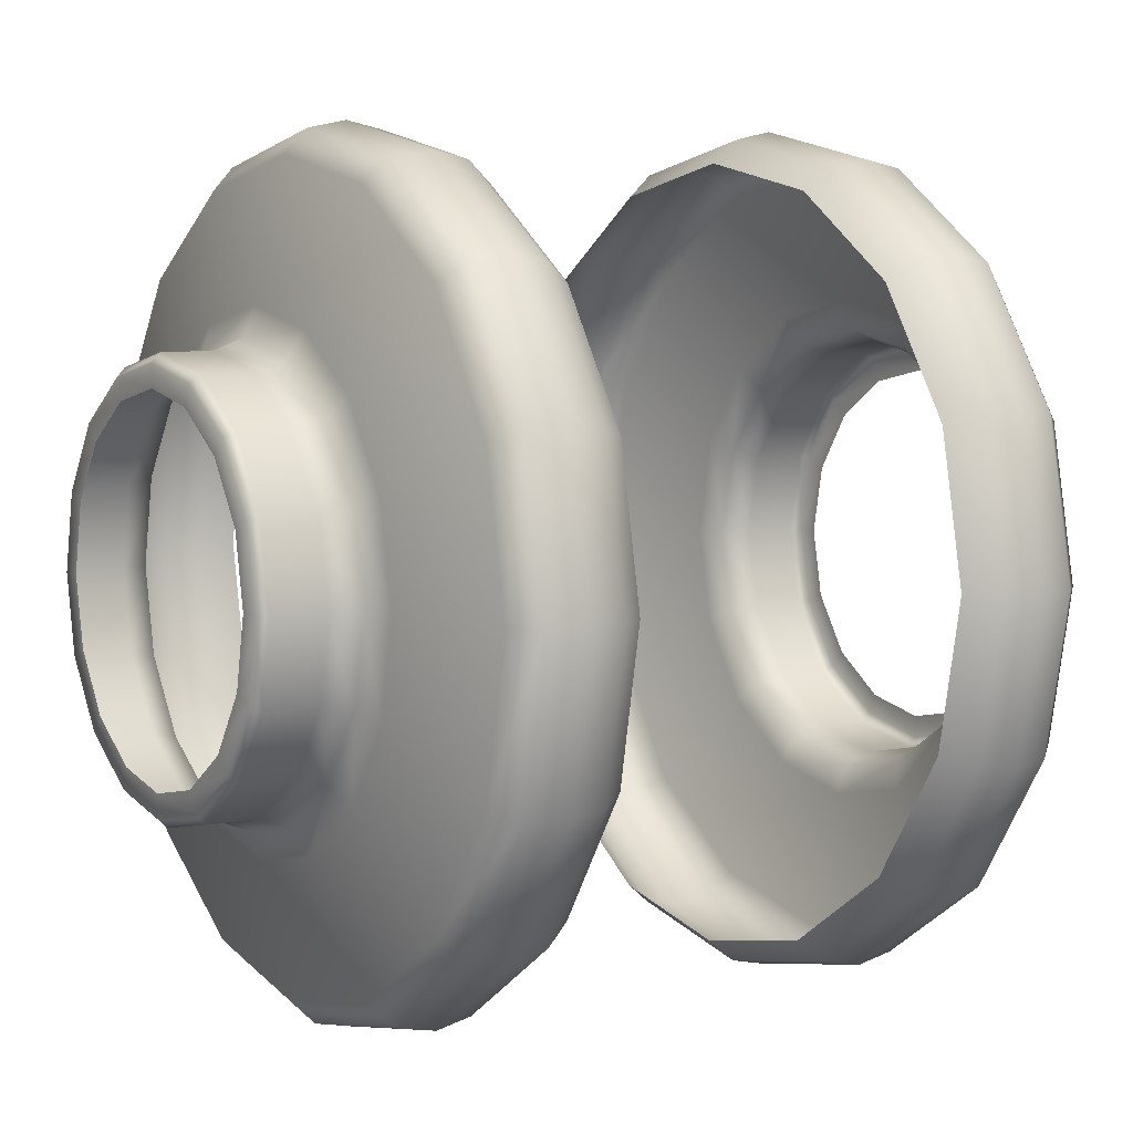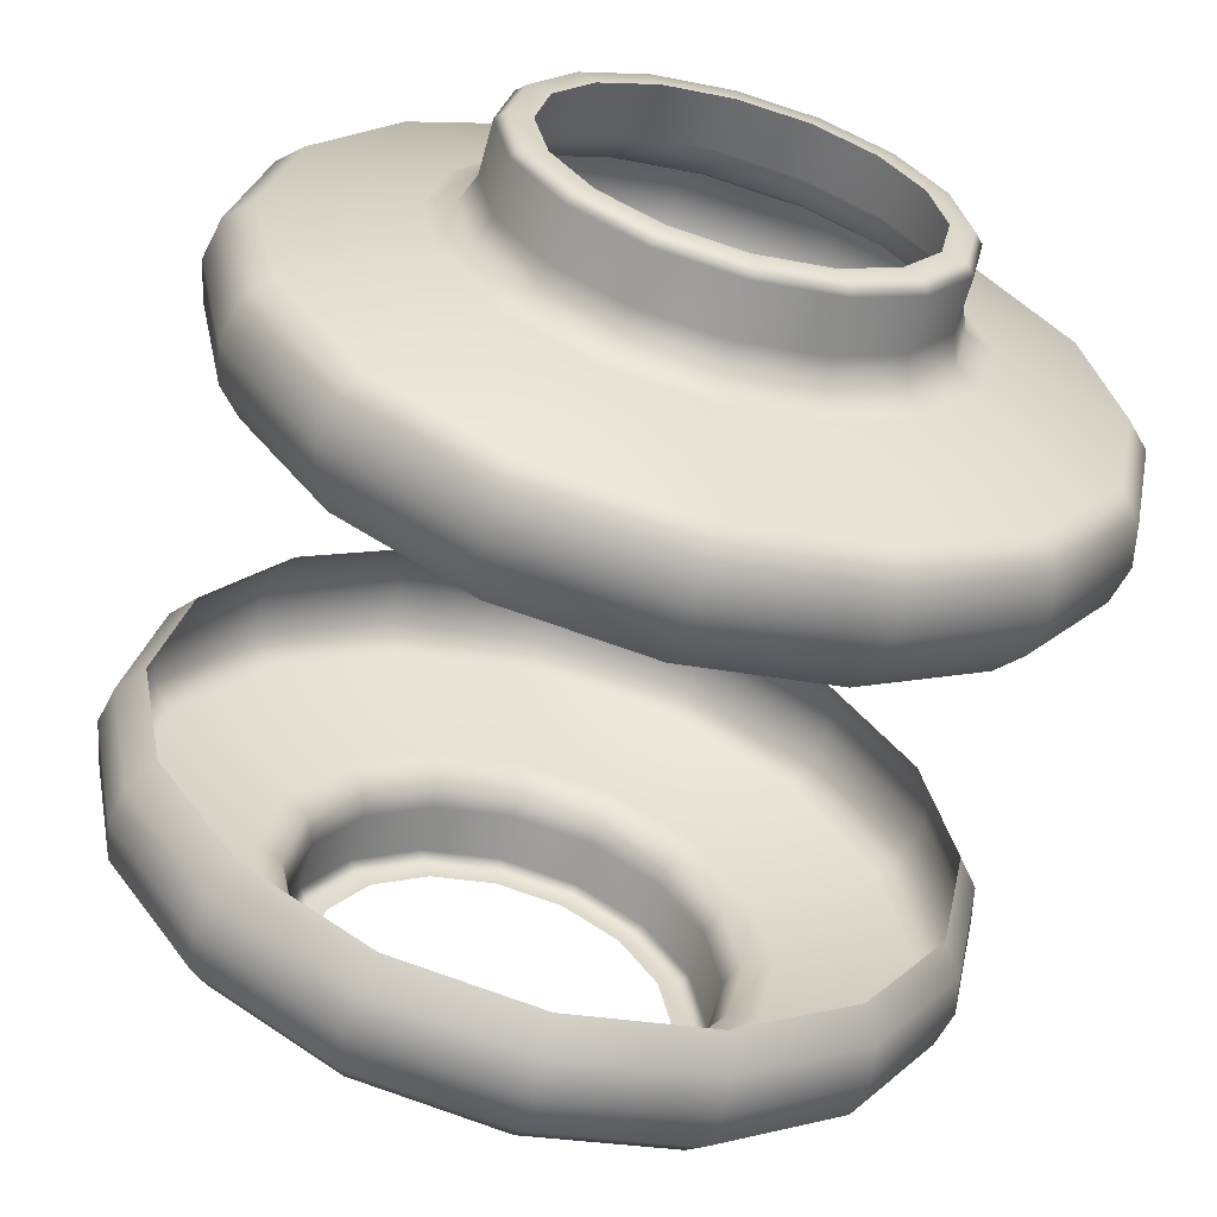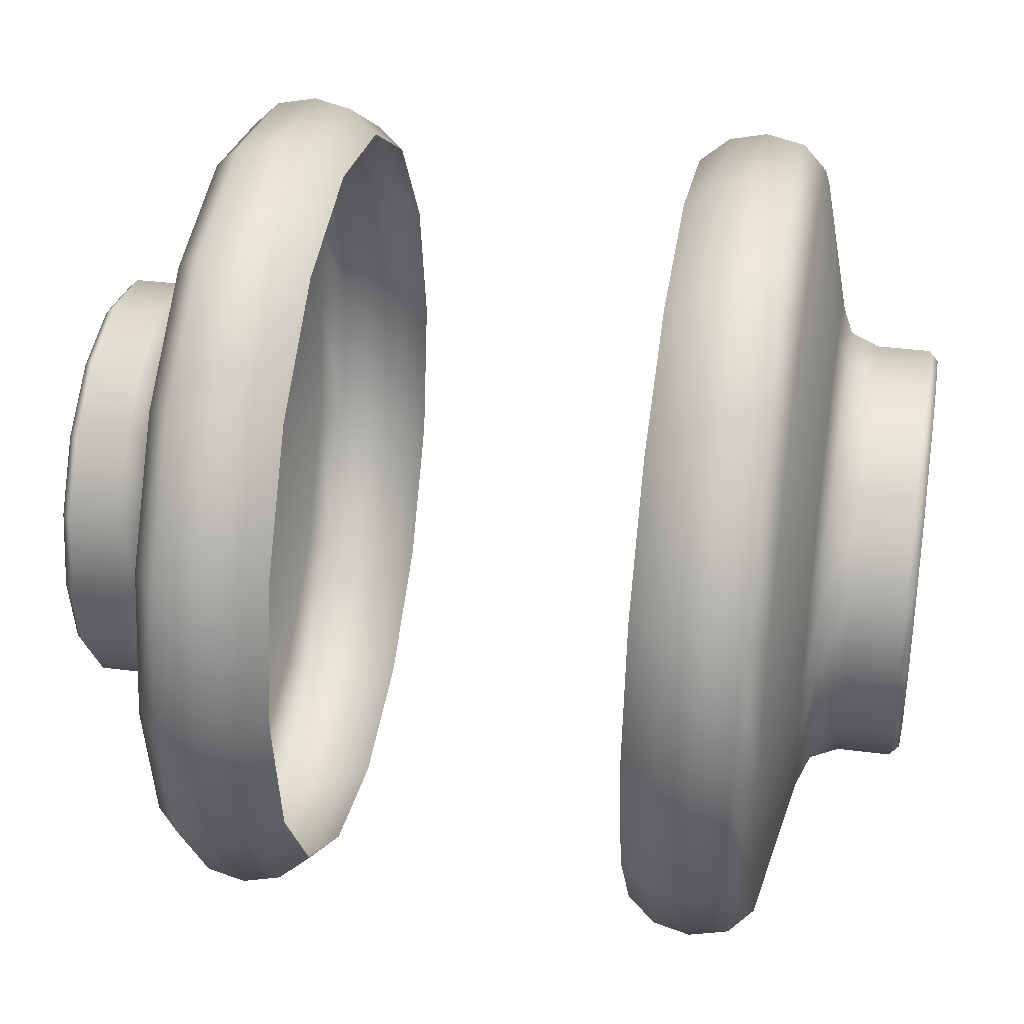
<metadata>
{"format":"obj","ext":"obj","renderer":"f3d","projection":"perspective","resolution":1024,"background":"white","views":[{"elev":5.9,"azim":58.2,"up":"+Z"},{"elev":-61.5,"azim":164.8,"up":"+Z"},{"elev":35.7,"azim":99.7,"up":"+Z"}]}
</metadata>
<code>
o MeshDoorwayDoor_1_1_GeomSubset_1
v 0.4597 0.01714 0.966
v 0.4597 0.01714 -1.066
v 0.4597 -0.01686 -1.066
v 0.4597 -0.01686 0.966
v -0.4587 -0.01686 -1.066
v -0.4587 -0.01686 0.966
v -0.4587 0.01714 -1.066
v -0.4587 0.01714 0.966
v 0.3619 0.017 -0.1359
v 0.3702 0.017 -0.1235
v 0.3827 0.017 -0.1151
v 0.3974 0.017 -0.1122
v 0.4121 0.017 -0.1151
v 0.4246 0.017 -0.1235
v 0.4329 0.017 -0.1359
v 0.4358 0.017 -0.1506
v 0.4329 0.017 -0.1654
v 0.4246 0.017 -0.1778
v 0.4121 0.017 -0.1862
v 0.3974 0.017 -0.1891
v 0.3827 0.017 -0.1862
v 0.3702 0.017 -0.1778
v 0.3619 0.017 -0.1654
v 0.359 0.017 -0.1506
v 0.3597 0.01986 -0.135
v 0.3685 0.01986 -0.1218
v 0.3818 0.01986 -0.1129
v 0.3974 0.01986 -0.1098
v 0.413 0.01986 -0.1129
v 0.4262 0.01986 -0.1218
v 0.4351 0.01986 -0.135
v 0.4382 0.01986 -0.1506
v 0.4351 0.01986 -0.1663
v 0.4262 0.01986 -0.1795
v 0.413 0.01986 -0.1883
v 0.3974 0.01986 -0.1914
v 0.3818 0.01986 -0.1883
v 0.3685 0.01986 -0.1795
v 0.3597 0.01986 -0.1663
v 0.3566 0.01986 -0.1506
v 0.359 0.02355 -0.1347
v 0.368 0.02355 -0.1212
v 0.3815 0.02355 -0.1122
v 0.3974 0.02355 -0.109
v 0.4133 0.02355 -0.1122
v 0.4268 0.02355 -0.1212
v 0.4358 0.02355 -0.1347
v 0.439 0.02355 -0.1506
v 0.4358 0.02355 -0.1666
v 0.4268 0.02355 -0.1801
v 0.4133 0.02355 -0.1891
v 0.3974 0.02355 -0.1922
v 0.3815 0.02355 -0.1891
v 0.368 0.02355 -0.1801
v 0.359 0.02355 -0.1666
v 0.3558 0.02355 -0.1506
v 0.3597 0.02743 -0.135
v 0.3685 0.02743 -0.1218
v 0.3818 0.02743 -0.1129
v 0.3974 0.02743 -0.1098
v 0.413 0.02743 -0.1129
v 0.4262 0.02743 -0.1218
v 0.4351 0.02743 -0.135
v 0.4382 0.02743 -0.1506
v 0.4351 0.02743 -0.1663
v 0.4262 0.02743 -0.1795
v 0.413 0.02743 -0.1883
v 0.3974 0.02743 -0.1914
v 0.3818 0.02743 -0.1883
v 0.3685 0.02743 -0.1795
v 0.3597 0.02743 -0.1663
v 0.3566 0.02743 -0.1506
v 0.3619 0.02981 -0.1359
v 0.3702 0.02981 -0.1235
v 0.3827 0.02981 -0.1151
v 0.3974 0.02981 -0.1122
v 0.4121 0.02981 -0.1151
v 0.4246 0.02981 -0.1235
v 0.4329 0.02981 -0.1359
v 0.4358 0.02981 -0.1506
v 0.4329 0.02981 -0.1654
v 0.4246 0.02981 -0.1778
v 0.4121 0.02981 -0.1862
v 0.3974 0.02981 -0.1891
v 0.3827 0.02981 -0.1862
v 0.3702 0.02981 -0.1778
v 0.3619 0.02981 -0.1654
v 0.359 0.02981 -0.1506
v 0.3742 0.03275 -0.141
v 0.3768 0.0339 -0.1421
v 0.3779 0.03668 -0.1426
v 0.3797 0.03275 -0.1329
v 0.3817 0.0339 -0.1349
v 0.3825 0.03668 -0.1357
v 0.3878 0.03275 -0.1275
v 0.3889 0.0339 -0.1301
v 0.3893 0.03668 -0.1312
v 0.3974 0.03275 -0.1256
v 0.3974 0.0339 -0.1284
v 0.3974 0.03668 -0.1296
v 0.407 0.03275 -0.1275
v 0.4059 0.0339 -0.1301
v 0.4055 0.03668 -0.1312
v 0.4151 0.03275 -0.1329
v 0.4131 0.0339 -0.1349
v 0.4123 0.03668 -0.1357
v 0.4206 0.03275 -0.141
v 0.418 0.0339 -0.1421
v 0.4169 0.03668 -0.1426
v 0.4225 0.03275 -0.1506
v 0.4197 0.0339 -0.1506
v 0.4185 0.03668 -0.1506
v 0.4206 0.03275 -0.1602
v 0.418 0.0339 -0.1592
v 0.4169 0.03668 -0.1587
v 0.4151 0.03275 -0.1684
v 0.4131 0.0339 -0.1664
v 0.4123 0.03668 -0.1656
v 0.407 0.03275 -0.1738
v 0.4059 0.0339 -0.1712
v 0.4055 0.03668 -0.1701
v 0.3974 0.03275 -0.1757
v 0.3974 0.0339 -0.1729
v 0.3974 0.03668 -0.1717
v 0.3878 0.03275 -0.1738
v 0.3889 0.0339 -0.1712
v 0.3893 0.03668 -0.1701
v 0.3797 0.03275 -0.1684
v 0.3817 0.0339 -0.1664
v 0.3825 0.03668 -0.1656
v 0.3742 0.03275 -0.1602
v 0.3768 0.0339 -0.1592
v 0.3779 0.03668 -0.1587
v 0.3723 0.03275 -0.1506
v 0.3751 0.0339 -0.1506
v 0.3763 0.03668 -0.1506
v 0.3809 0.04279 -0.1438
v 0.3847 0.04279 -0.138
v 0.3905 0.04279 -0.1341
v 0.3974 0.04279 -0.1327
v 0.4042 0.04279 -0.1341
v 0.4101 0.04279 -0.138
v 0.4139 0.04279 -0.1438
v 0.4153 0.04279 -0.1506
v 0.4139 0.04279 -0.1575
v 0.4101 0.04279 -0.1633
v 0.4042 0.04279 -0.1672
v 0.3974 0.04279 -0.1685
v 0.3905 0.04279 -0.1672
v 0.3847 0.04279 -0.1633
v 0.3809 0.04279 -0.1575
v 0.3795 0.04279 -0.1506
v 0.3779 0.04186 -0.1426
v 0.3788 0.04279 -0.1429
v 0.3825 0.04186 -0.1357
v 0.3832 0.04279 -0.1364
v 0.3893 0.04186 -0.1312
v 0.3897 0.04279 -0.132
v 0.3974 0.04186 -0.1296
v 0.3974 0.04279 -0.1305
v 0.4055 0.04186 -0.1312
v 0.4051 0.04279 -0.132
v 0.4123 0.04186 -0.1357
v 0.4116 0.04279 -0.1364
v 0.4169 0.04186 -0.1426
v 0.416 0.04279 -0.1429
v 0.4185 0.04186 -0.1506
v 0.4175 0.04279 -0.1506
v 0.4169 0.04186 -0.1587
v 0.416 0.04279 -0.1583
v 0.4123 0.04186 -0.1656
v 0.4116 0.04279 -0.1649
v 0.4055 0.04186 -0.1701
v 0.4051 0.04279 -0.1692
v 0.3974 0.04186 -0.1717
v 0.3974 0.04279 -0.1708
v 0.3893 0.04186 -0.1701
v 0.3897 0.04279 -0.1692
v 0.3825 0.04186 -0.1656
v 0.3832 0.04279 -0.1649
v 0.3779 0.04186 -0.1587
v 0.3788 0.04279 -0.1583
v 0.3763 0.04186 -0.1506
v 0.3773 0.04279 -0.1506
v 0.3619 -0.01655 -0.1359
v 0.3702 -0.01654 -0.1235
v 0.3827 -0.01653 -0.1151
v 0.3974 -0.01653 -0.1122
v 0.4121 -0.01653 -0.1151
v 0.4246 -0.01654 -0.1235
v 0.4329 -0.01655 -0.1359
v 0.4358 -0.01656 -0.1506
v 0.4329 -0.01657 -0.1653
v 0.4246 -0.01657 -0.1778
v 0.4121 -0.01658 -0.1861
v 0.3974 -0.01658 -0.1891
v 0.3827 -0.01658 -0.1861
v 0.3702 -0.01657 -0.1778
v 0.3619 -0.01657 -0.1653
v 0.359 -0.01656 -0.1506
v 0.3597 -0.01941 -0.135
v 0.3685 -0.0194 -0.1218
v 0.3818 -0.01939 -0.1129
v 0.3974 -0.01939 -0.1098
v 0.413 -0.01939 -0.1129
v 0.4262 -0.0194 -0.1218
v 0.4351 -0.01941 -0.135
v 0.4382 -0.01942 -0.1506
v 0.4351 -0.01943 -0.1662
v 0.4262 -0.01944 -0.1795
v 0.413 -0.01945 -0.1883
v 0.3974 -0.01945 -0.1914
v 0.3818 -0.01945 -0.1883
v 0.3685 -0.01944 -0.1795
v 0.3597 -0.01943 -0.1662
v 0.3566 -0.01942 -0.1506
v 0.359 -0.02309 -0.1347
v 0.368 -0.02308 -0.1212
v 0.3815 -0.02308 -0.1122
v 0.3974 -0.02307 -0.109
v 0.4133 -0.02308 -0.1122
v 0.4268 -0.02308 -0.1212
v 0.4358 -0.02309 -0.1347
v 0.439 -0.0231 -0.1506
v 0.4358 -0.02311 -0.1665
v 0.4268 -0.02312 -0.18
v 0.4133 -0.02313 -0.1891
v 0.3974 -0.02313 -0.1922
v 0.3815 -0.02313 -0.1891
v 0.368 -0.02312 -0.18
v 0.359 -0.02311 -0.1665
v 0.3558 -0.0231 -0.1506
v 0.3597 -0.02698 -0.135
v 0.3685 -0.02697 -0.1218
v 0.3818 -0.02696 -0.1129
v 0.3974 -0.02696 -0.1098
v 0.413 -0.02696 -0.1129
v 0.4262 -0.02697 -0.1218
v 0.4351 -0.02698 -0.135
v 0.4382 -0.02699 -0.1506
v 0.4351 -0.027 -0.1662
v 0.4262 -0.02701 -0.1795
v 0.413 -0.02701 -0.1883
v 0.3974 -0.02702 -0.1914
v 0.3818 -0.02701 -0.1883
v 0.3685 -0.02701 -0.1795
v 0.3597 -0.027 -0.1662
v 0.3566 -0.02699 -0.1506
v 0.3619 -0.02935 -0.1359
v 0.3702 -0.02934 -0.1234
v 0.3827 -0.02934 -0.1151
v 0.3974 -0.02934 -0.1122
v 0.4121 -0.02934 -0.1151
v 0.4246 -0.02934 -0.1234
v 0.4329 -0.02935 -0.1359
v 0.4358 -0.02936 -0.1506
v 0.4329 -0.02937 -0.1653
v 0.4246 -0.02938 -0.1778
v 0.4121 -0.02939 -0.1861
v 0.3974 -0.02939 -0.1891
v 0.3827 -0.02939 -0.1861
v 0.3702 -0.02938 -0.1778
v 0.3619 -0.02937 -0.1653
v 0.359 -0.02936 -0.1506
v 0.3742 -0.0323 -0.141
v 0.3768 -0.03345 -0.1421
v 0.3779 -0.03623 -0.1425
v 0.3797 -0.0323 -0.1329
v 0.3817 -0.03345 -0.1349
v 0.3825 -0.03622 -0.1357
v 0.3878 -0.03229 -0.1274
v 0.3889 -0.03344 -0.1301
v 0.3893 -0.03622 -0.1311
v 0.3974 -0.03229 -0.1255
v 0.3974 -0.03344 -0.1284
v 0.3974 -0.03622 -0.1295
v 0.407 -0.03229 -0.1274
v 0.4059 -0.03344 -0.1301
v 0.4055 -0.03622 -0.1311
v 0.4151 -0.0323 -0.1329
v 0.4131 -0.03345 -0.1349
v 0.4123 -0.03622 -0.1357
v 0.4206 -0.0323 -0.141
v 0.418 -0.03345 -0.1421
v 0.4169 -0.03623 -0.1425
v 0.4225 -0.03231 -0.1506
v 0.4197 -0.03346 -0.1506
v 0.4185 -0.03623 -0.1506
v 0.4206 -0.03232 -0.1602
v 0.418 -0.03346 -0.1591
v 0.4169 -0.03624 -0.1587
v 0.4151 -0.03232 -0.1684
v 0.4131 -0.03347 -0.1664
v 0.4123 -0.03624 -0.1655
v 0.407 -0.03232 -0.1738
v 0.4059 -0.03347 -0.1712
v 0.4055 -0.03625 -0.1701
v 0.3974 -0.03233 -0.1757
v 0.3974 -0.03347 -0.1729
v 0.3974 -0.03625 -0.1717
v 0.3878 -0.03232 -0.1738
v 0.3889 -0.03347 -0.1712
v 0.3893 -0.03625 -0.1701
v 0.3797 -0.03232 -0.1684
v 0.3817 -0.03347 -0.1664
v 0.3825 -0.03624 -0.1655
v 0.3742 -0.03232 -0.1602
v 0.3768 -0.03346 -0.1591
v 0.3779 -0.03624 -0.1587
v 0.3723 -0.03231 -0.1506
v 0.3751 -0.03346 -0.1506
v 0.3763 -0.03623 -0.1506
v 0.3809 -0.04234 -0.1438
v 0.3847 -0.04234 -0.138
v 0.3905 -0.04234 -0.1341
v 0.3974 -0.04233 -0.1327
v 0.4042 -0.04234 -0.1341
v 0.4101 -0.04234 -0.138
v 0.4139 -0.04234 -0.1438
v 0.4153 -0.04235 -0.1506
v 0.4139 -0.04235 -0.1575
v 0.4101 -0.04236 -0.1633
v 0.4042 -0.04236 -0.1672
v 0.3974 -0.04236 -0.1685
v 0.3905 -0.04236 -0.1672
v 0.3847 -0.04236 -0.1633
v 0.3809 -0.04235 -0.1575
v 0.3795 -0.04235 -0.1506
v 0.3779 -0.0414 -0.1425
v 0.3788 -0.04234 -0.1429
v 0.3825 -0.0414 -0.1357
v 0.3832 -0.04234 -0.1364
v 0.3893 -0.0414 -0.1311
v 0.3897 -0.04233 -0.132
v 0.3974 -0.0414 -0.1295
v 0.3974 -0.04233 -0.1305
v 0.4055 -0.0414 -0.1311
v 0.4051 -0.04233 -0.132
v 0.4123 -0.0414 -0.1357
v 0.4116 -0.04234 -0.1364
v 0.4169 -0.0414 -0.1425
v 0.416 -0.04234 -0.1429
v 0.4185 -0.04141 -0.1506
v 0.4175 -0.04235 -0.1506
v 0.4169 -0.04142 -0.1587
v 0.416 -0.04235 -0.1583
v 0.4123 -0.04142 -0.1655
v 0.4116 -0.04236 -0.1648
v 0.4055 -0.04142 -0.1701
v 0.4051 -0.04236 -0.1692
v 0.3974 -0.04142 -0.1717
v 0.3974 -0.04236 -0.1707
v 0.3893 -0.04142 -0.1701
v 0.3897 -0.04236 -0.1692
v 0.3825 -0.04142 -0.1655
v 0.3832 -0.04236 -0.1648
v 0.3779 -0.04142 -0.1587
v 0.3788 -0.04235 -0.1583
v 0.3763 -0.04141 -0.1506
v 0.3773 -0.04235 -0.1506
f 9 10 26 25
f 10 11 27 26
f 11 12 28 27
f 12 13 29 28
f 13 14 30 29
f 14 15 31 30
f 15 16 32 31
f 16 17 33 32
f 17 18 34 33
f 18 19 35 34
f 19 20 36 35
f 20 21 37 36
f 21 22 38 37
f 22 23 39 38
f 23 24 40 39
f 24 9 25 40
f 25 26 42 41
f 26 27 43 42
f 27 28 44 43
f 28 29 45 44
f 29 30 46 45
f 30 31 47 46
f 31 32 48 47
f 32 33 49 48
f 33 34 50 49
f 34 35 51 50
f 35 36 52 51
f 36 37 53 52
f 37 38 54 53
f 38 39 55 54
f 39 40 56 55
f 40 25 41 56
f 41 42 58 57
f 42 43 59 58
f 43 44 60 59
f 44 45 61 60
f 45 46 62 61
f 46 47 63 62
f 47 48 64 63
f 48 49 65 64
f 49 50 66 65
f 50 51 67 66
f 51 52 68 67
f 52 53 69 68
f 53 54 70 69
f 54 55 71 70
f 55 56 72 71
f 56 41 57 72
f 57 58 74 73
f 58 59 75 74
f 59 60 76 75
f 60 61 77 76
f 61 62 78 77
f 62 63 79 78
f 63 64 80 79
f 64 65 81 80
f 65 66 82 81
f 66 67 83 82
f 67 68 84 83
f 68 69 85 84
f 69 70 86 85
f 70 71 87 86
f 71 72 88 87
f 72 57 73 88
f 74 92 89 73
f 75 95 92 74
f 76 98 95 75
f 77 101 98 76
f 78 104 101 77
f 79 107 104 78
f 80 110 107 79
f 81 113 110 80
f 82 116 113 81
f 83 119 116 82
f 84 122 119 83
f 85 125 122 84
f 86 128 125 85
f 87 131 128 86
f 88 134 131 87
f 73 89 134 88
f 89 90 135 134
f 90 91 136 135
f 91 90 93 94
f 90 89 92 93
f 94 93 96 97
f 93 92 95 96
f 97 96 99 100
f 96 95 98 99
f 100 99 102 103
f 99 98 101 102
f 103 102 105 106
f 102 101 104 105
f 106 105 108 109
f 105 104 107 108
f 109 108 111 112
f 108 107 110 111
f 112 111 114 115
f 111 110 113 114
f 115 114 117 118
f 114 113 116 117
f 118 117 120 121
f 117 116 119 120
f 121 120 123 124
f 120 119 122 123
f 124 123 126 127
f 123 122 125 126
f 127 126 129 130
f 126 125 128 129
f 130 129 132 133
f 129 128 131 132
f 133 132 135 136
f 132 131 134 135
f 153 154 184 183
f 154 153 155 156
f 156 155 157 158
f 158 157 159 160
f 160 159 161 162
f 162 161 163 164
f 164 163 165 166
f 166 165 167 168
f 168 167 169 170
f 170 169 171 172
f 172 171 173 174
f 174 173 175 176
f 176 175 177 178
f 178 177 179 180
f 180 179 181 182
f 182 181 183 184
f 91 94 155 153
f 94 97 157 155
f 97 100 159 157
f 100 103 161 159
f 103 106 163 161
f 106 109 165 163
f 109 112 167 165
f 112 115 169 167
f 115 118 171 169
f 118 121 173 171
f 121 124 175 173
f 124 127 177 175
f 127 130 179 177
f 130 133 181 179
f 133 136 183 181
f 136 91 153 183
f 154 156 138 137
f 156 158 139 138
f 158 160 140 139
f 160 162 141 140
f 162 164 142 141
f 164 166 143 142
f 166 168 144 143
f 168 170 145 144
f 170 172 146 145
f 172 174 147 146
f 174 176 148 147
f 176 178 149 148
f 178 180 150 149
f 180 182 151 150
f 182 184 152 151
f 184 154 137 152
f 185 201 202 186
f 186 202 203 187
f 187 203 204 188
f 188 204 205 189
f 189 205 206 190
f 190 206 207 191
f 191 207 208 192
f 192 208 209 193
f 193 209 210 194
f 194 210 211 195
f 195 211 212 196
f 196 212 213 197
f 197 213 214 198
f 198 214 215 199
f 199 215 216 200
f 200 216 201 185
f 201 217 218 202
f 202 218 219 203
f 203 219 220 204
f 204 220 221 205
f 205 221 222 206
f 206 222 223 207
f 207 223 224 208
f 208 224 225 209
f 209 225 226 210
f 210 226 227 211
f 211 227 228 212
f 212 228 229 213
f 213 229 230 214
f 214 230 231 215
f 215 231 232 216
f 216 232 217 201
f 217 233 234 218
f 218 234 235 219
f 219 235 236 220
f 220 236 237 221
f 221 237 238 222
f 222 238 239 223
f 223 239 240 224
f 224 240 241 225
f 225 241 242 226
f 226 242 243 227
f 227 243 244 228
f 228 244 245 229
f 229 245 246 230
f 230 246 247 231
f 231 247 248 232
f 232 248 233 217
f 233 249 250 234
f 234 250 251 235
f 235 251 252 236
f 236 252 253 237
f 237 253 254 238
f 238 254 255 239
f 239 255 256 240
f 240 256 257 241
f 241 257 258 242
f 242 258 259 243
f 243 259 260 244
f 244 260 261 245
f 245 261 262 246
f 246 262 263 247
f 247 263 264 248
f 248 264 249 233
f 250 249 265 268
f 251 250 268 271
f 252 251 271 274
f 253 252 274 277
f 254 253 277 280
f 255 254 280 283
f 256 255 283 286
f 257 256 286 289
f 258 257 289 292
f 259 258 292 295
f 260 259 295 298
f 261 260 298 301
f 262 261 301 304
f 263 262 304 307
f 264 263 307 310
f 249 264 310 265
f 265 310 311 266
f 266 311 312 267
f 267 270 269 266
f 266 269 268 265
f 270 273 272 269
f 269 272 271 268
f 273 276 275 272
f 272 275 274 271
f 276 279 278 275
f 275 278 277 274
f 279 282 281 278
f 278 281 280 277
f 282 285 284 281
f 281 284 283 280
f 285 288 287 284
f 284 287 286 283
f 288 291 290 287
f 287 290 289 286
f 291 294 293 290
f 290 293 292 289
f 294 297 296 293
f 293 296 295 292
f 297 300 299 296
f 296 299 298 295
f 300 303 302 299
f 299 302 301 298
f 303 306 305 302
f 302 305 304 301
f 306 309 308 305
f 305 308 307 304
f 309 312 311 308
f 308 311 310 307
f 329 359 360 330
f 330 332 331 329
f 332 334 333 331
f 334 336 335 333
f 336 338 337 335
f 338 340 339 337
f 340 342 341 339
f 342 344 343 341
f 344 346 345 343
f 346 348 347 345
f 348 350 349 347
f 350 352 351 349
f 352 354 353 351
f 354 356 355 353
f 356 358 357 355
f 358 360 359 357
f 267 329 331 270
f 270 331 333 273
f 273 333 335 276
f 276 335 337 279
f 279 337 339 282
f 282 339 341 285
f 285 341 343 288
f 288 343 345 291
f 291 345 347 294
f 294 347 349 297
f 297 349 351 300
f 300 351 353 303
f 303 353 355 306
f 306 355 357 309
f 309 357 359 312
f 312 359 329 267
f 330 313 314 332
f 332 314 315 334
f 334 315 316 336
f 336 316 317 338
f 338 317 318 340
f 340 318 319 342
f 342 319 320 344
f 344 320 321 346
f 346 321 322 348
f 348 322 323 350
f 350 323 324 352
f 352 324 325 354
f 354 325 326 356
f 356 326 327 358
f 358 327 328 360
f 360 328 313 330

</code>
